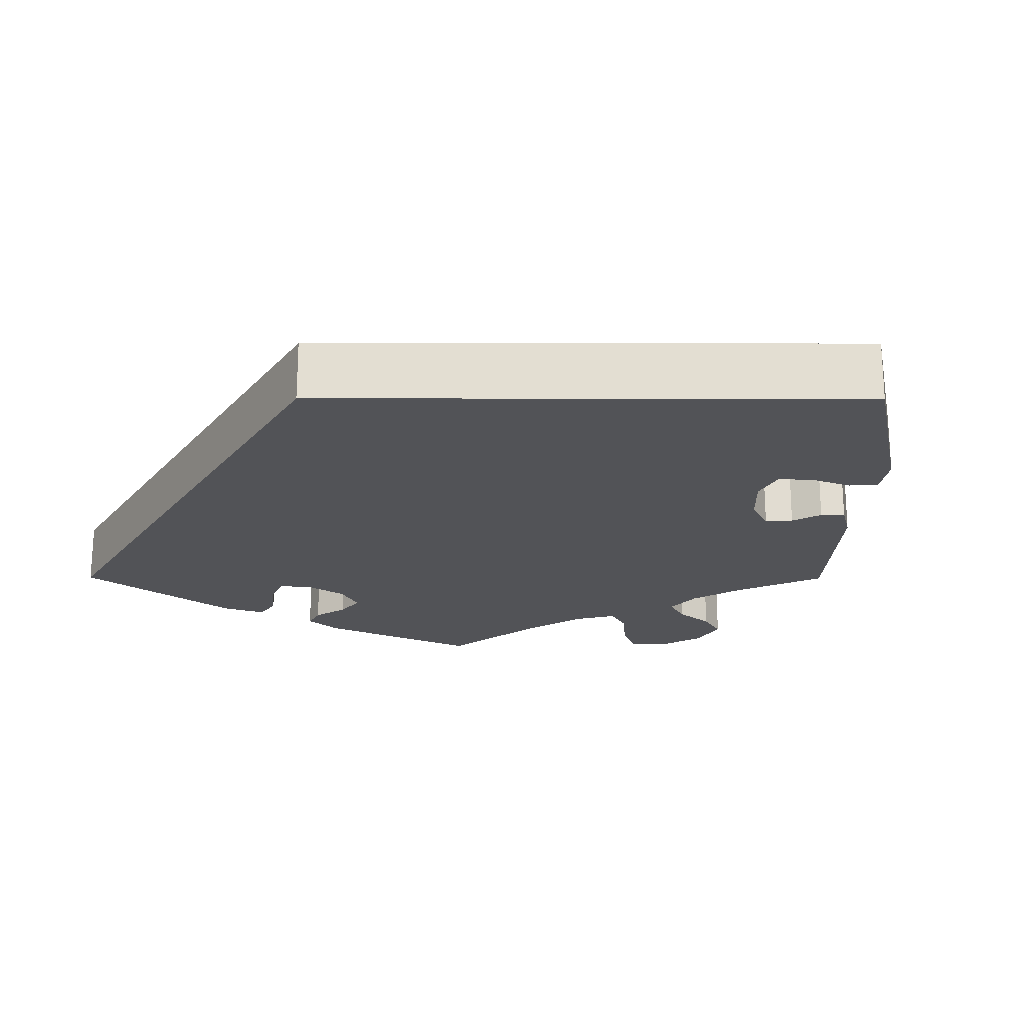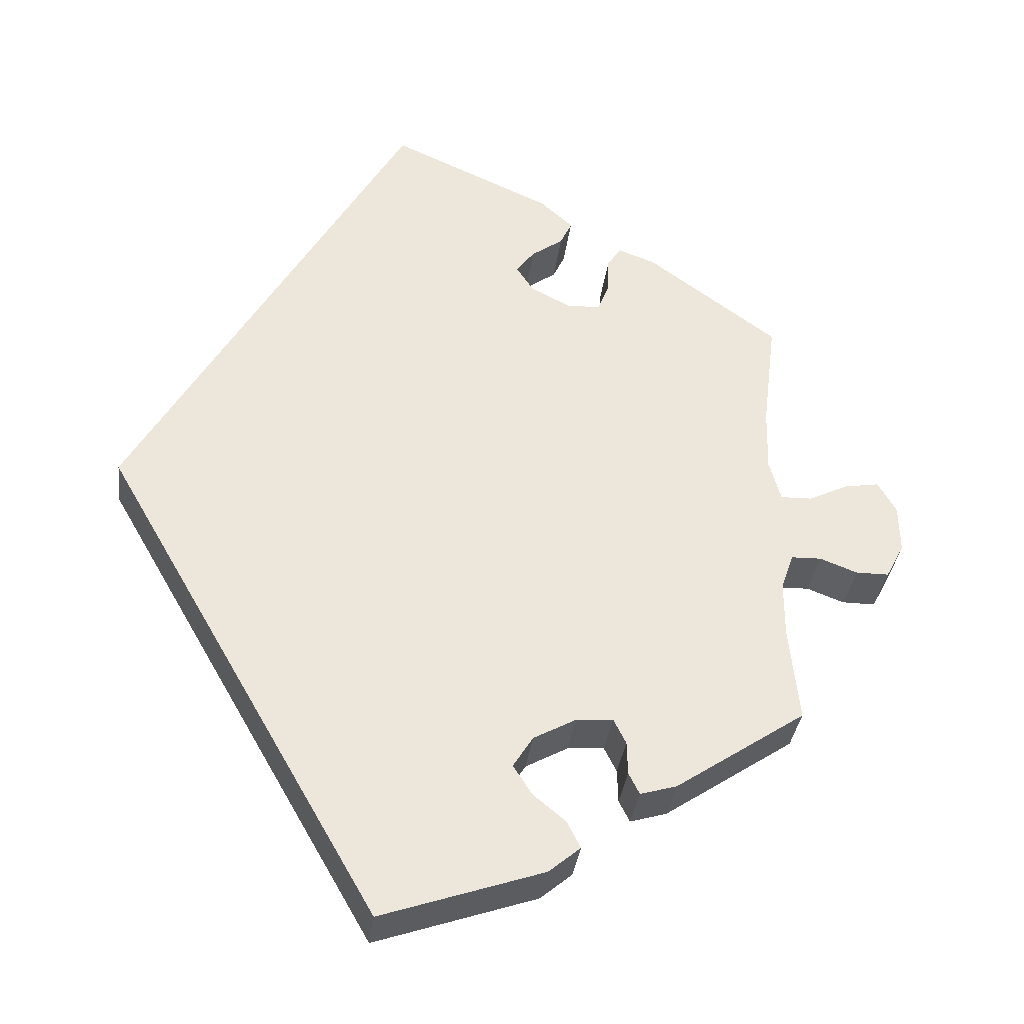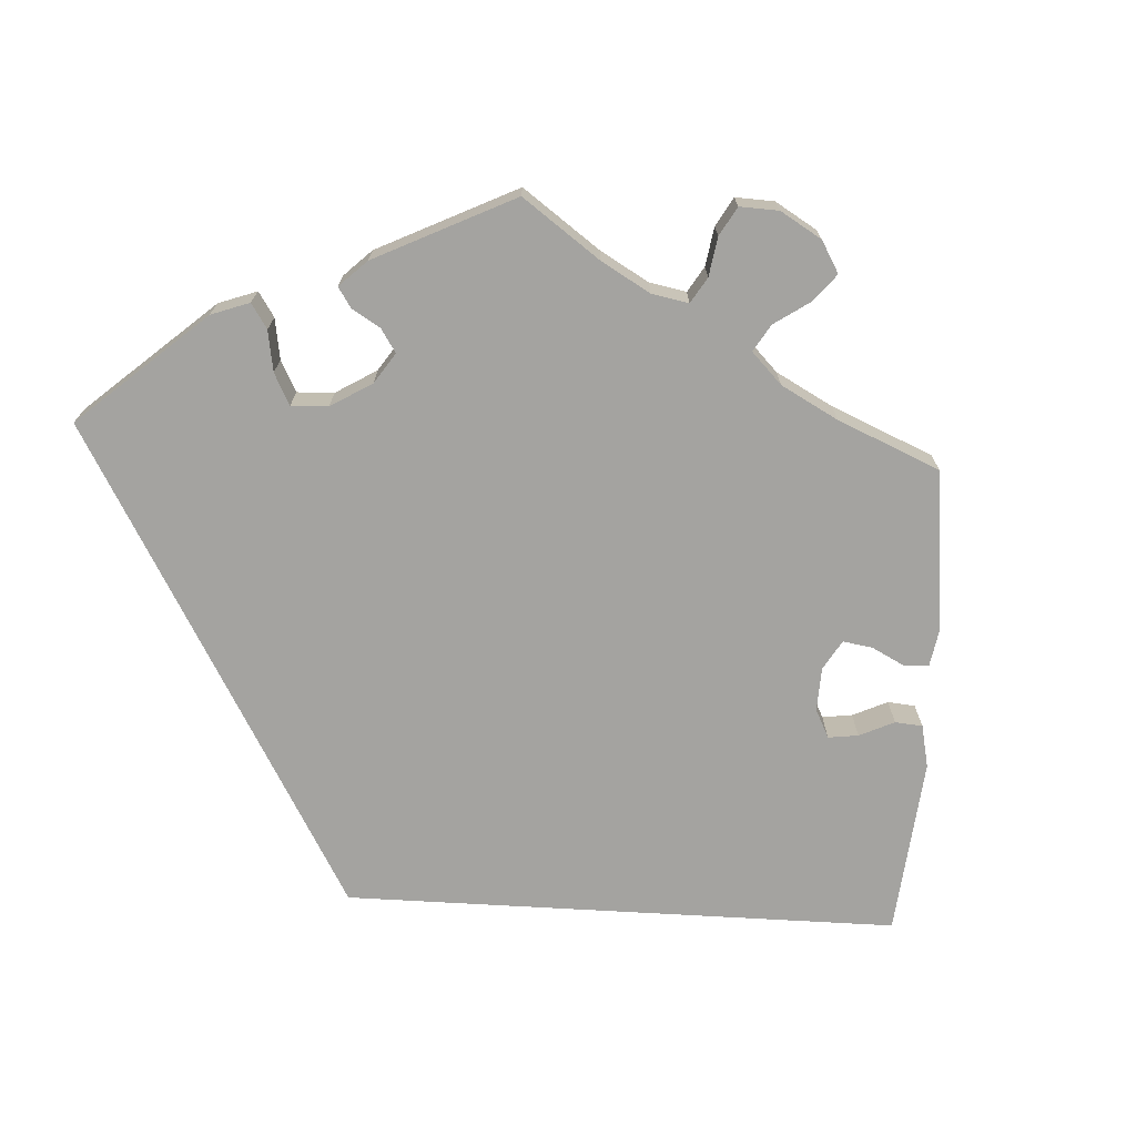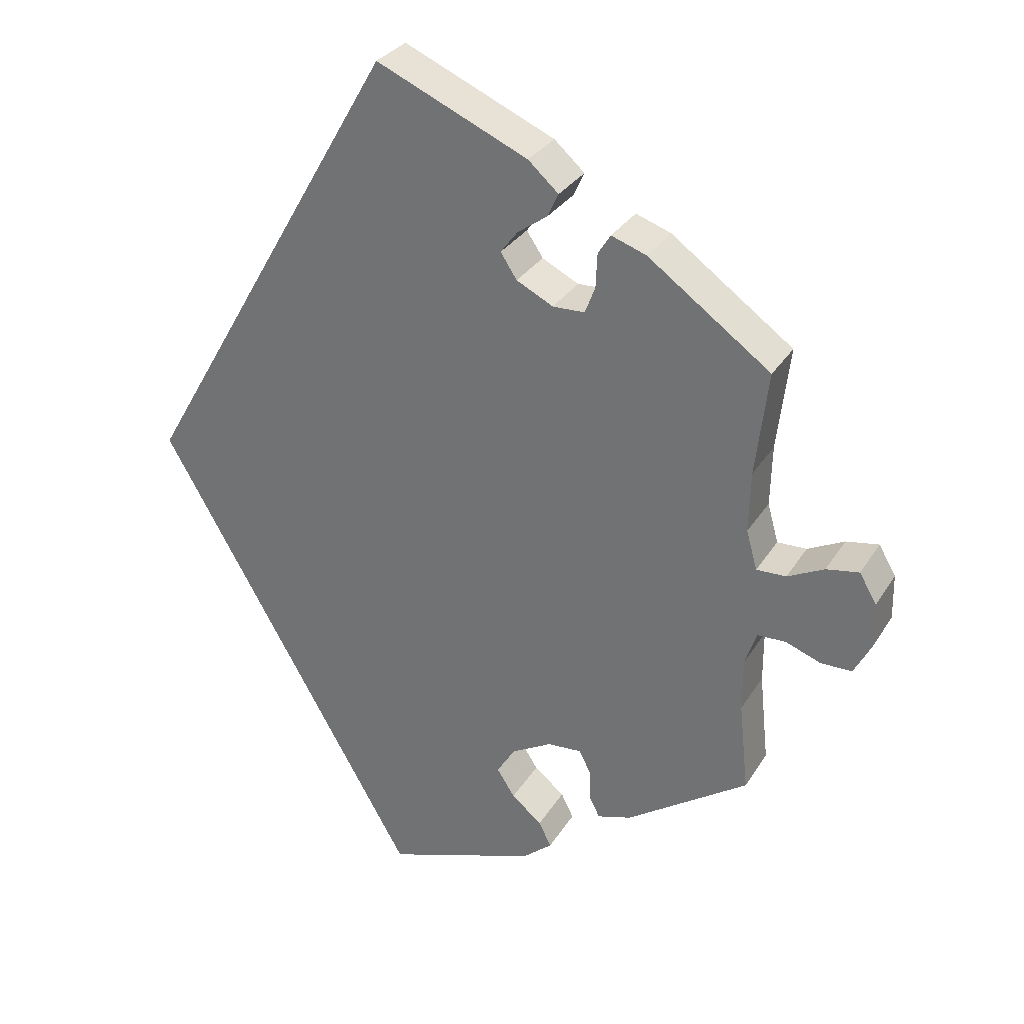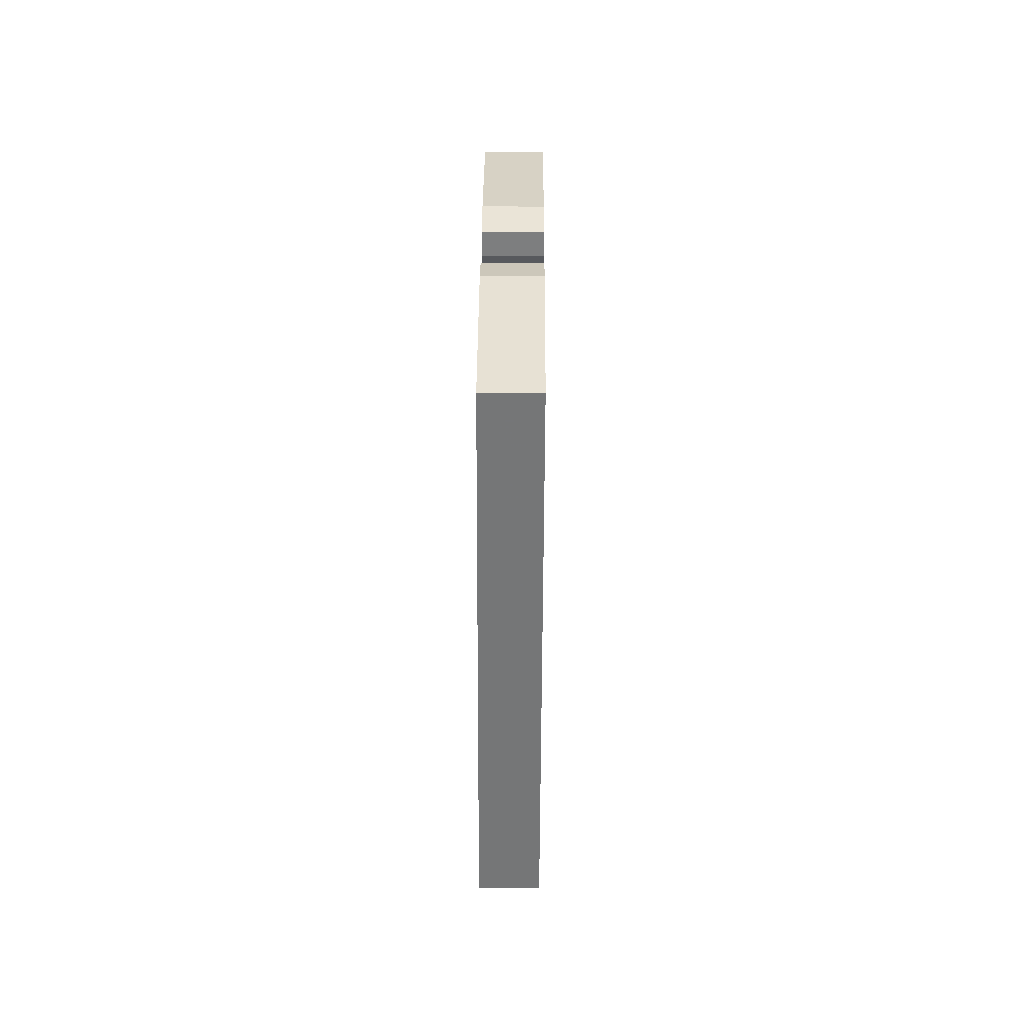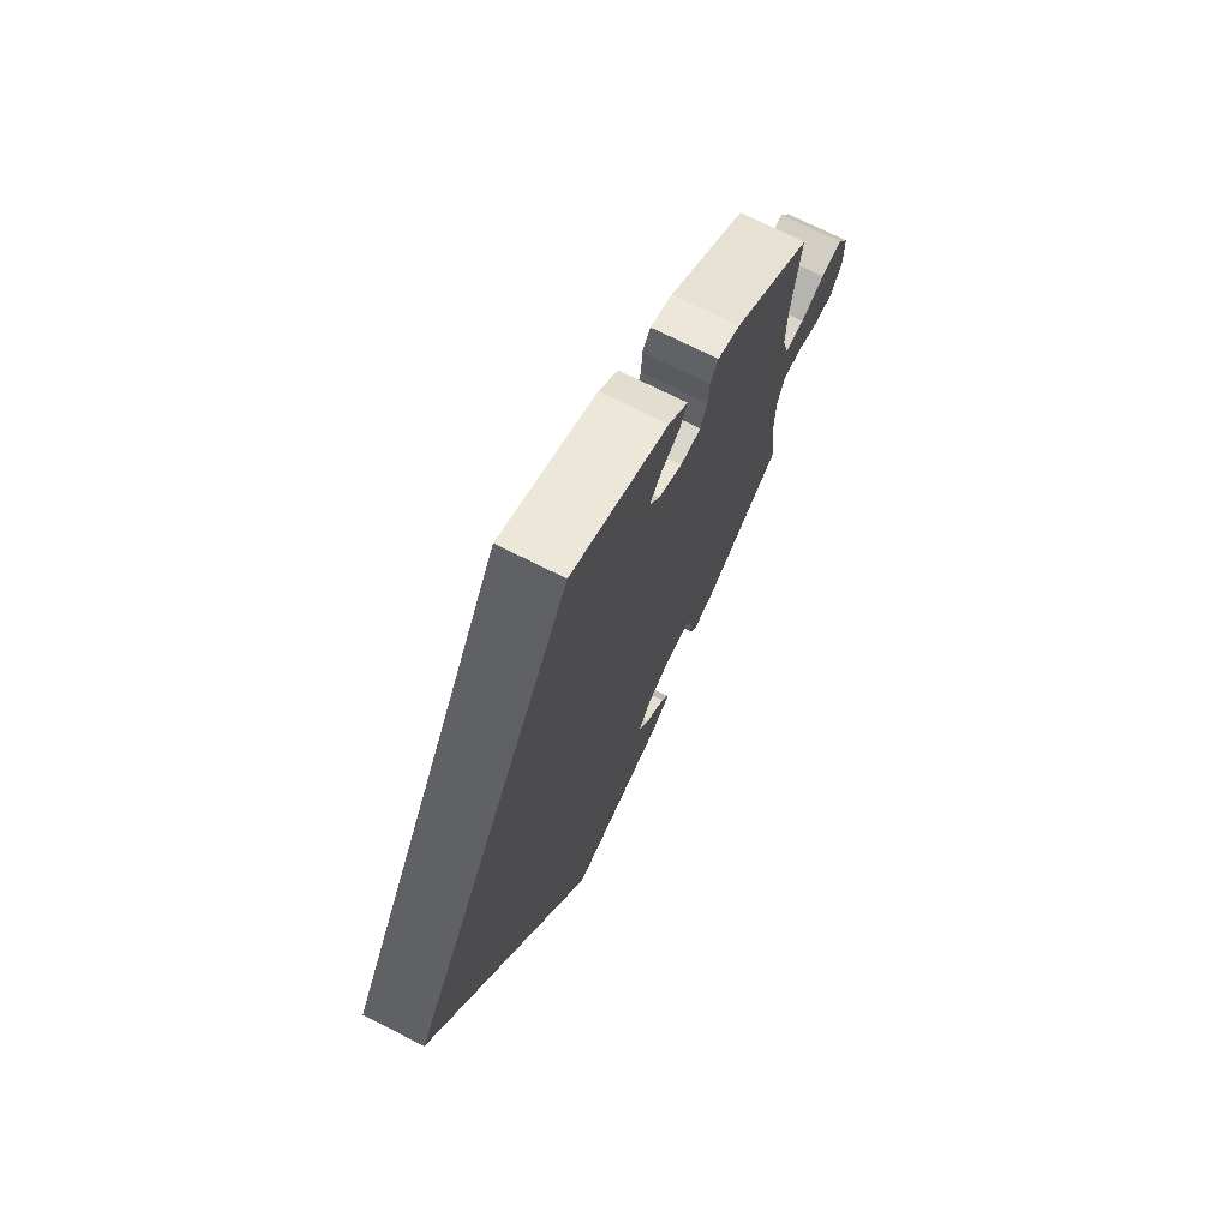
<metadata>
{"format":"obj","ext":"obj","renderer":"f3d","projection":"perspective","resolution":1024,"background":"white","views":[{"elev":-22.3,"azim":119.8,"up":"+Y"},{"elev":-34.6,"azim":172.9,"up":"+Z"},{"elev":-73.0,"azim":-123.3,"up":"+Y"},{"elev":30.4,"azim":-153.6,"up":"+Z"},{"elev":63.3,"azim":90.4,"up":"+Z"},{"elev":72.1,"azim":116.8,"up":"+Z"}]}
</metadata>
<code>
v 0.334 0.07 0.001
v 0.001 0.07 -0.578
v -0.193 0.07 -0.512
v -0.231 0.07 -0.48
v -0.215 0.07 -0.448
v -0.176 0.07 -0.416
v -0.153 0.07 -0.38
v -0.177 0.07 -0.342
v -0.228 0.07 -0.314
v -0.272 0.07 -0.311
v -0.287 0.07 -0.341
v -0.288 0.07 -0.381
v -0.301 0.07 -0.407
v -0.345 0.07 -0.394
v -0.501 0.07 -0.289
v -0.489 0.07 -0.174
v -0.489 0.07 -0.106
v -0.504 0.07 -0.063
v -0.54 0.07 -0.062
v -0.585 0.07 -0.079
v -0.625 0.07 -0.079
v -0.647 0.07 -0.037
v -0.646 0.07 0.021
v -0.624 0.07 0.059
v -0.582 0.07 0.052
v -0.535 0.07 0.029
v -0.497 0.07 0.028
v -0.483 0.07 0.078
v -0.485 0.07 0.156
v -0.501 0.07 0.289
v -0.344 0.07 0.403
v -0.299 0.07 0.419
v -0.283 0.07 0.394
v -0.281 0.07 0.35
v -0.268 0.07 0.316
v -0.227 0.07 0.315
v -0.18 0.07 0.339
v -0.159 0.07 0.371
v -0.181 0.07 0.4
v -0.219 0.07 0.427
v -0.233 0.07 0.457
v -0.194 0.07 0.492
v 0 0.07 0.578
v 0.334 0 0.001
v 0.001 0 -0.578
v -0.193 0 -0.512
v -0.231 0 -0.48
v -0.215 0 -0.448
v -0.176 0 -0.416
v -0.153 0 -0.38
v -0.177 0 -0.342
v -0.228 0 -0.314
v -0.272 0 -0.311
v -0.287 0 -0.341
v -0.288 0 -0.381
v -0.301 0 -0.407
v -0.345 0 -0.394
v -0.501 0 -0.289
v -0.489 0 -0.174
v -0.489 0 -0.106
v -0.504 0 -0.063
v -0.54 0 -0.062
v -0.585 0 -0.079
v -0.625 0 -0.079
v -0.647 0 -0.037
v -0.646 0 0.021
v -0.624 0 0.059
v -0.582 0 0.052
v -0.535 0 0.029
v -0.497 0 0.028
v -0.483 0 0.078
v -0.485 0 0.156
v -0.501 0 0.289
v -0.344 0 0.403
v -0.299 0 0.419
v -0.283 0 0.394
v -0.281 0 0.35
v -0.268 0 0.316
v -0.227 0 0.315
v -0.18 0 0.339
v -0.159 0 0.371
v -0.181 0 0.4
v -0.219 0 0.427
v -0.233 0 0.457
v -0.194 0 0.492
v 0 0 0.578
f 39 40 41 42
f 38 39 42 43
f 37 38 43 1
f 31 32 33 34
f 29 30 31 34
f 28 29 34 35
f 27 28 35 36
f 23 24 25 26
f 23 26 27
f 22 23 27
f 19 20 21 22
f 18 19 22 27
f 17 18 27 36
f 13 14 15 16
f 11 12 13 16
f 10 11 16 17
f 9 10 17 36
f 3 4 5 6
f 3 6 7
f 2 3 7
f 1 2 7 8
f 9 36 37
f 1 8 9 37
f 85 84 83 82
f 86 85 82 81
f 44 86 81 80
f 77 76 75 74
f 77 74 73 72
f 78 77 72 71
f 79 78 71 70
f 69 68 67 66
f 70 69 66
f 70 66 65
f 65 64 63 62
f 70 65 62 61
f 79 70 61 60
f 59 58 57 56
f 59 56 55 54
f 60 59 54 53
f 79 60 53 52
f 49 48 47 46
f 50 49 46
f 50 46 45
f 51 50 45 44
f 80 79 52
f 80 52 51 44
f 1 44 45 2
f 2 45 46 3
f 3 46 47 4
f 4 47 48 5
f 5 48 49 6
f 6 49 50 7
f 7 50 51 8
f 8 51 52 9
f 9 52 53 10
f 10 53 54 11
f 11 54 55 12
f 12 55 56 13
f 13 56 57 14
f 14 57 58 15
f 15 58 59 16
f 16 59 60 17
f 17 60 61 18
f 18 61 62 19
f 19 62 63 20
f 20 63 64 21
f 21 64 65 22
f 22 65 66 23
f 23 66 67 24
f 24 67 68 25
f 25 68 69 26
f 26 69 70 27
f 27 70 71 28
f 28 71 72 29
f 29 72 73 30
f 30 73 74 31
f 31 74 75 32
f 32 75 76 33
f 33 76 77 34
f 34 77 78 35
f 35 78 79 36
f 36 79 80 37
f 37 80 81 38
f 38 81 82 39
f 39 82 83 40
f 40 83 84 41
f 41 84 85 42
f 42 85 86 43
f 43 86 44 1

</code>
